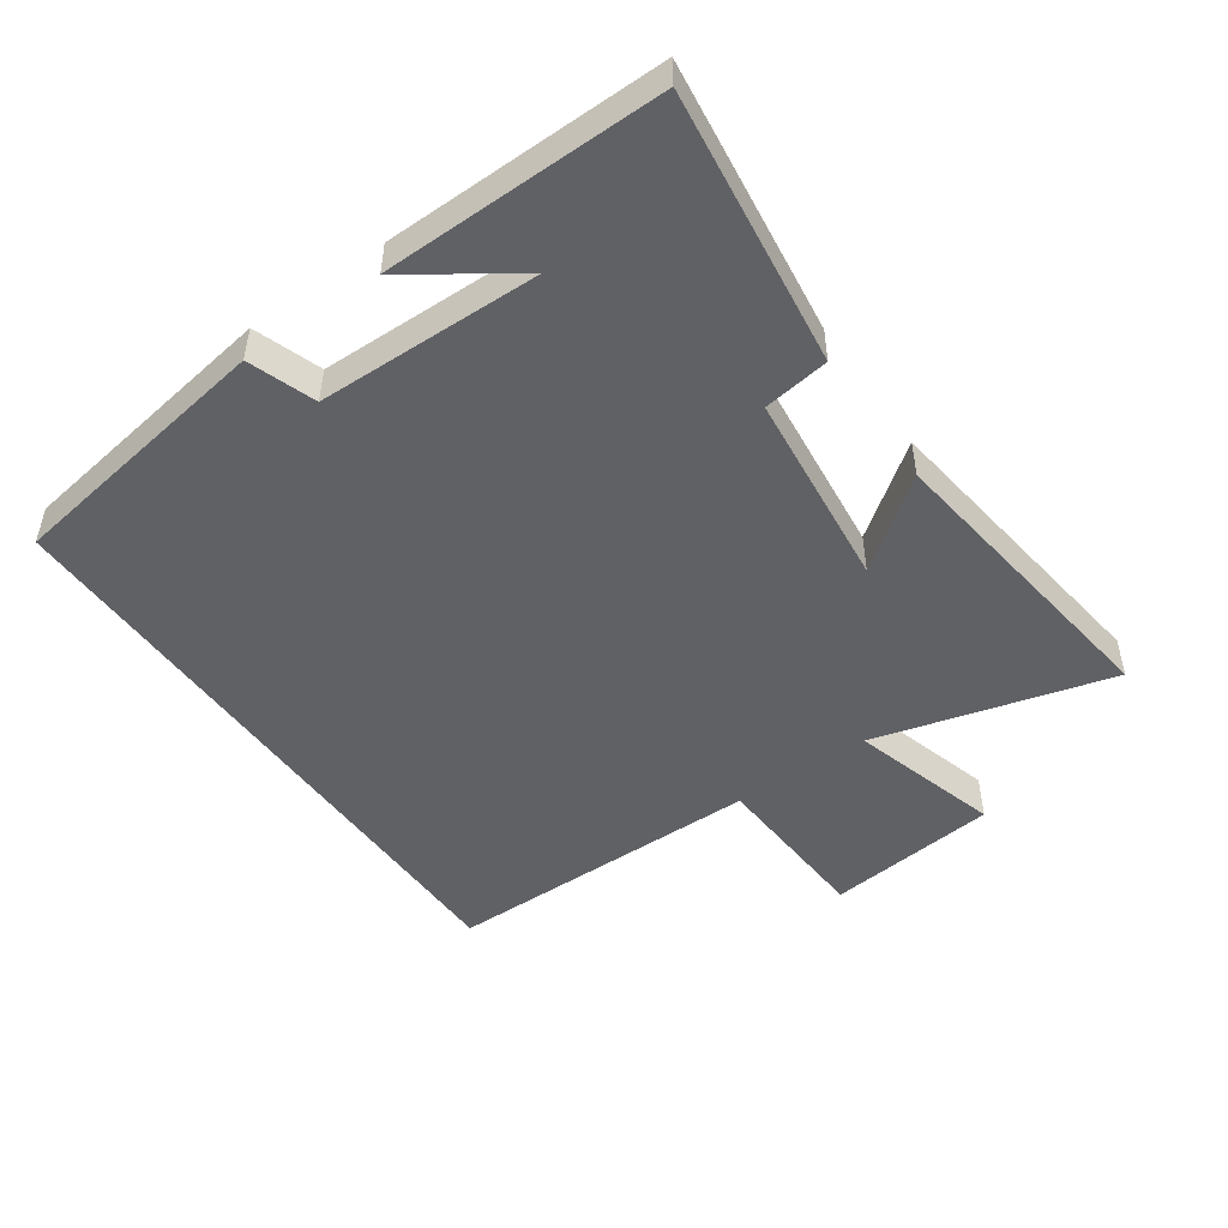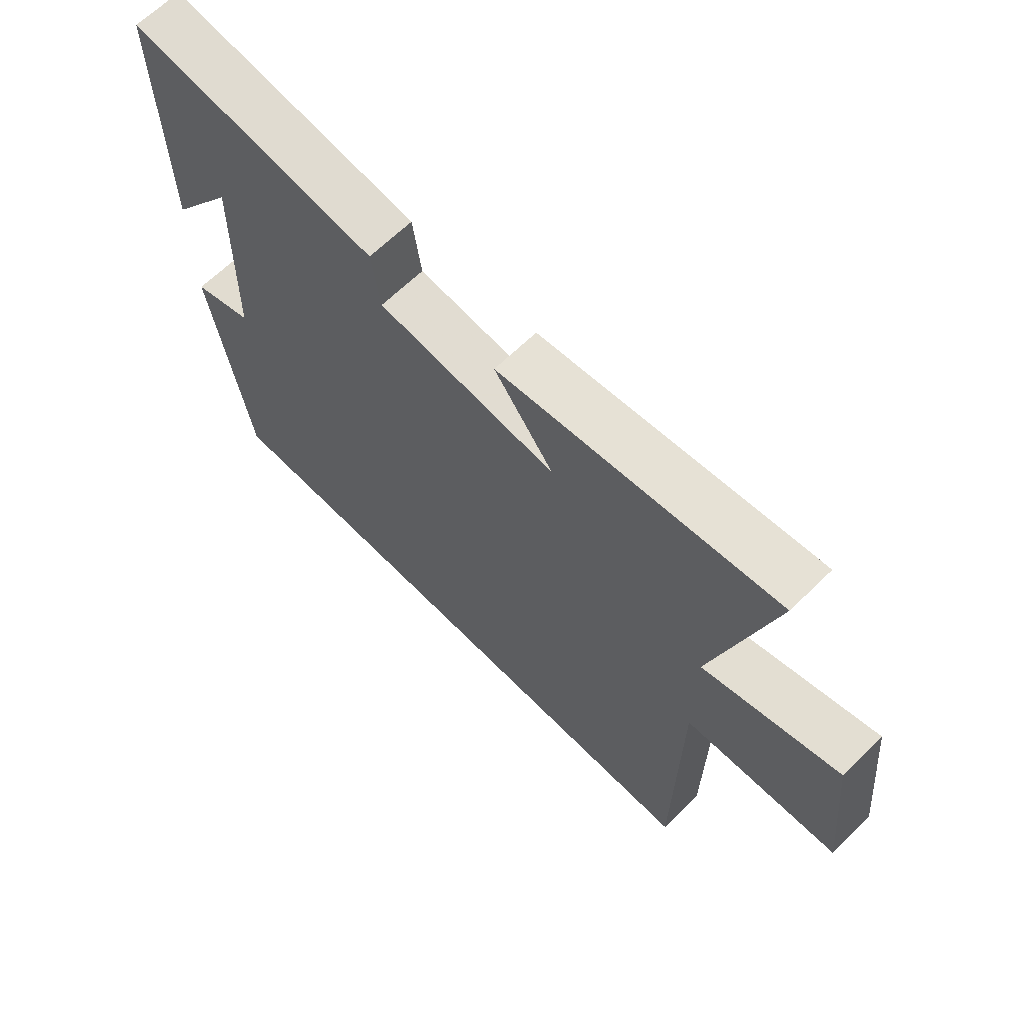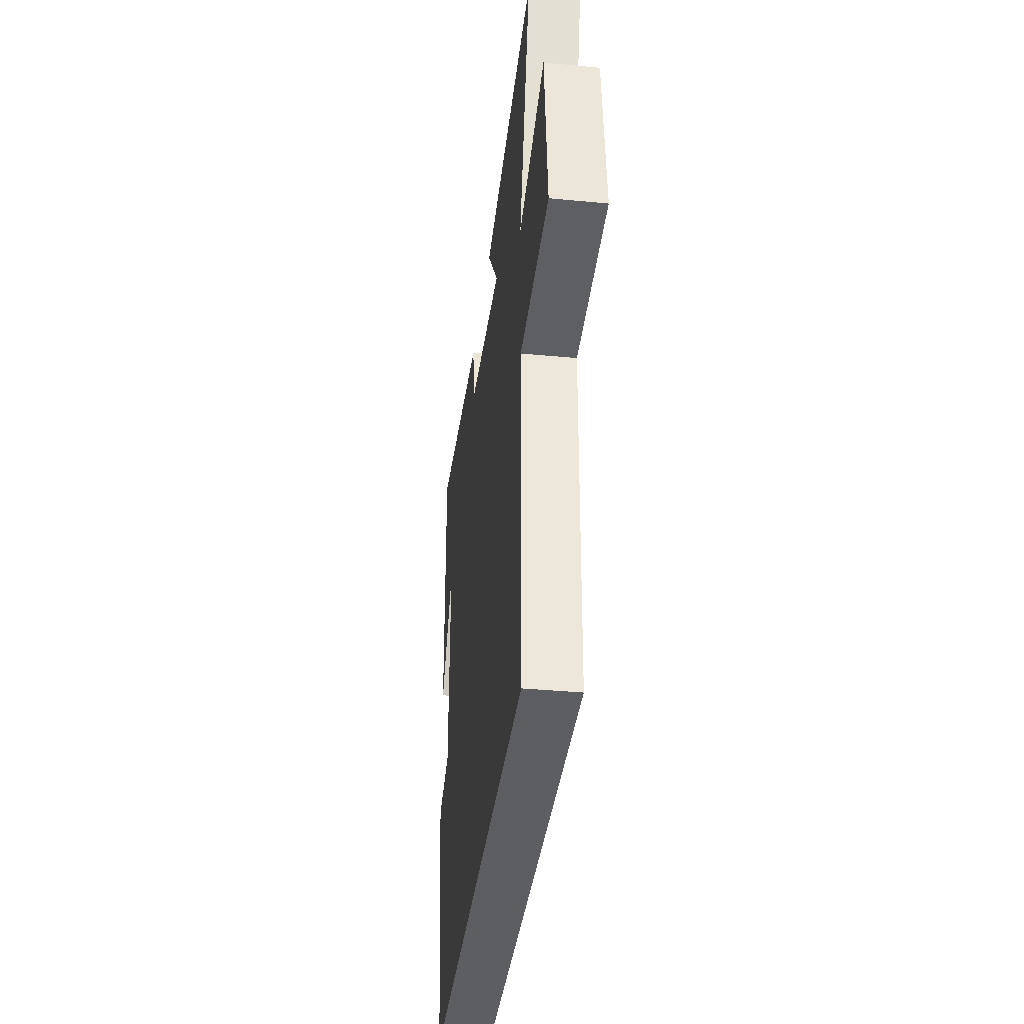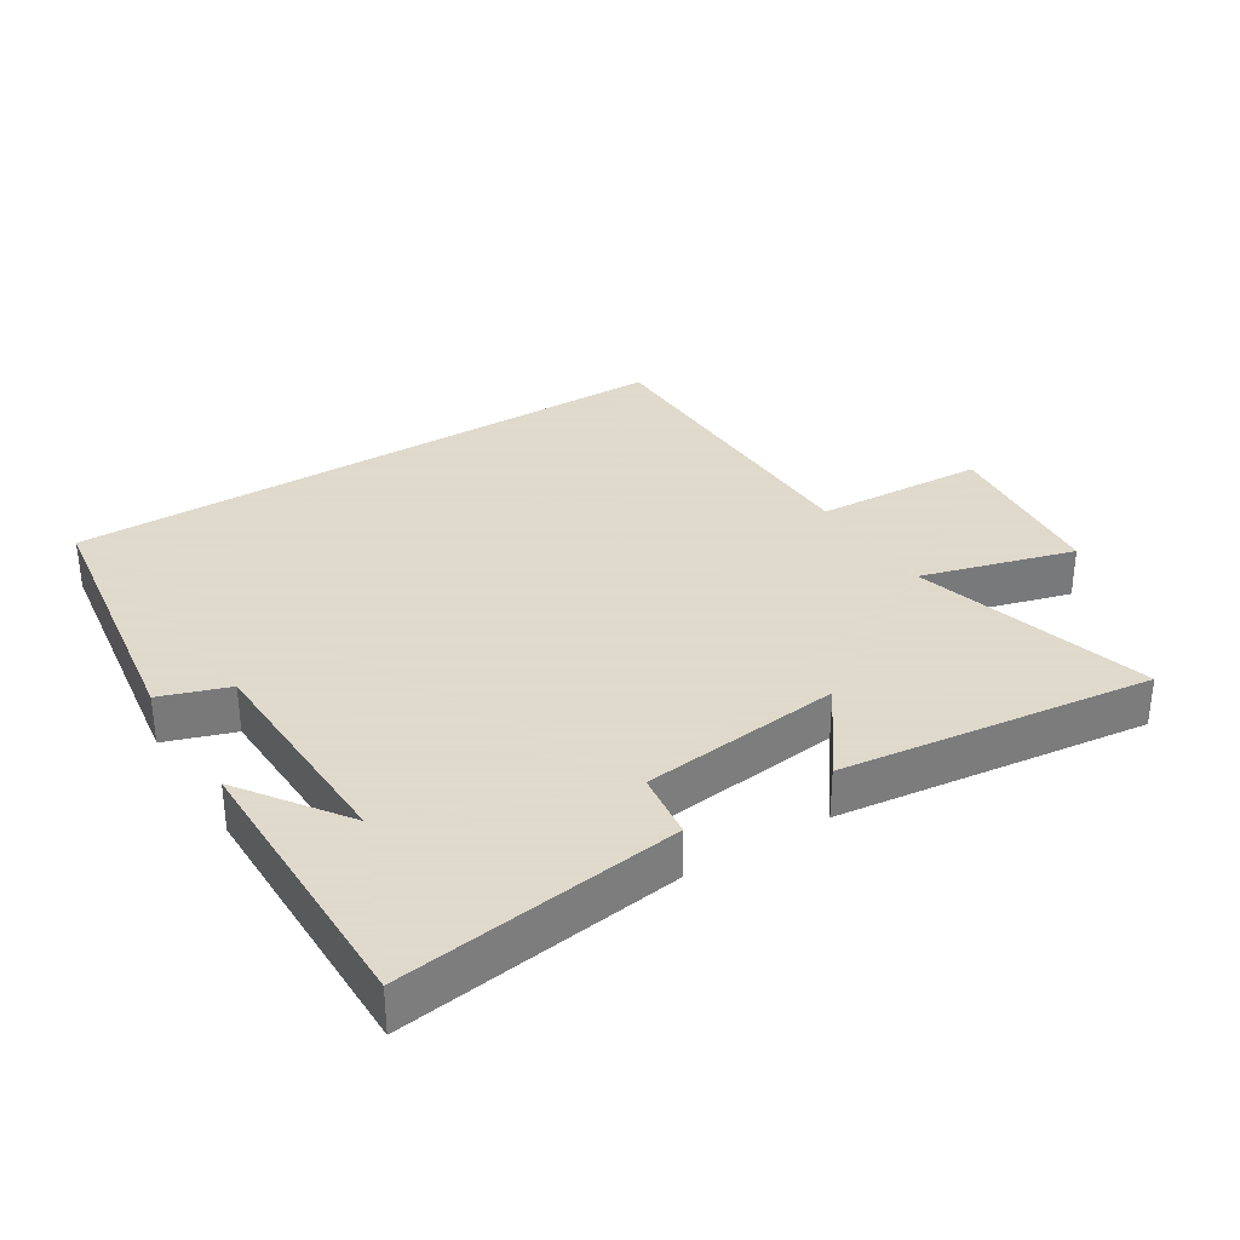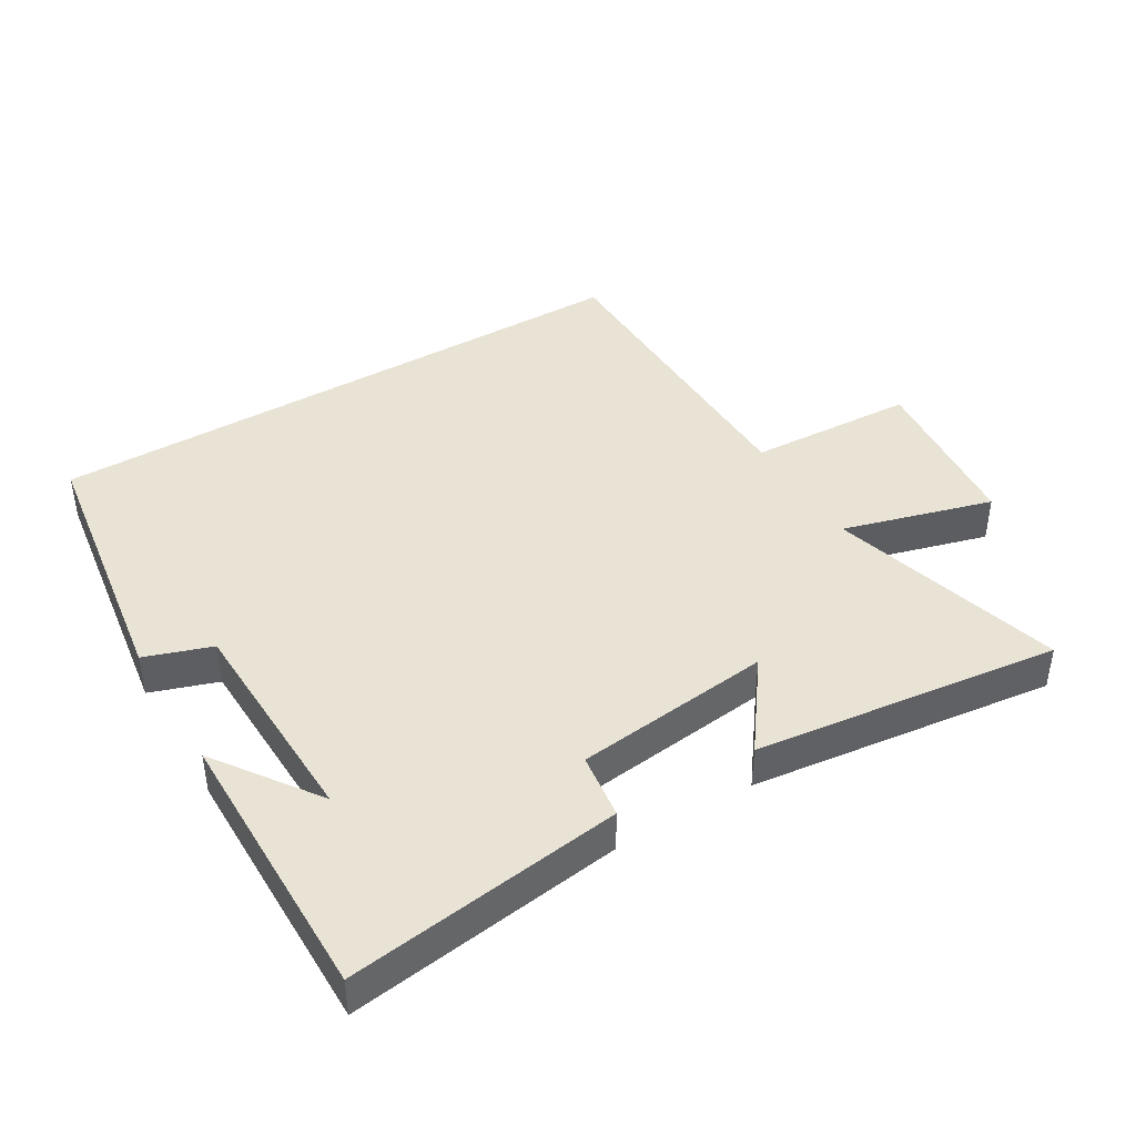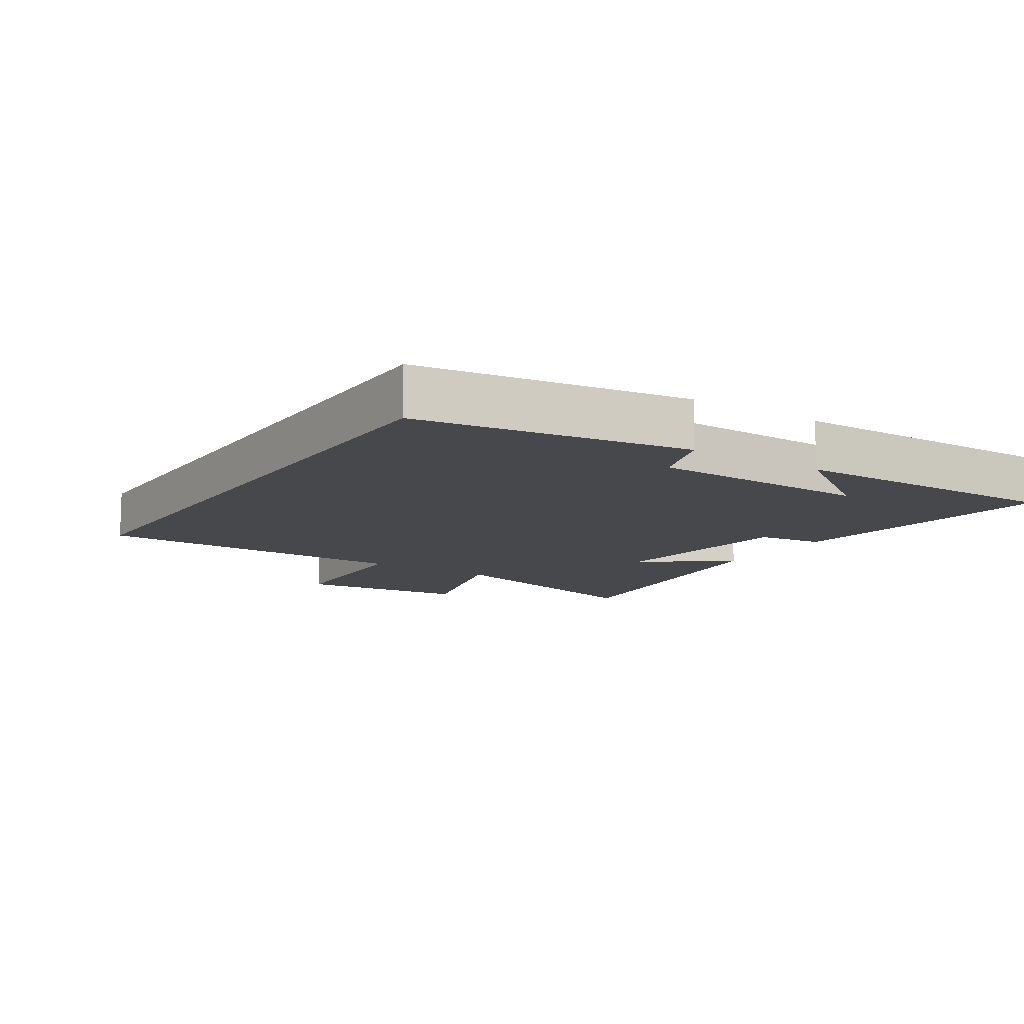
<metadata>
{"format":"obj","ext":"obj","renderer":"f3d","projection":"perspective","resolution":1024,"background":"white","views":[{"elev":-48.8,"azim":-54.8,"up":"+Y"},{"elev":65.5,"azim":45.5,"up":"+Z"},{"elev":-37.4,"azim":83.0,"up":"+Z"},{"elev":32.4,"azim":-32.3,"up":"+Y"},{"elev":42.0,"azim":-31.1,"up":"+Y"},{"elev":-11.5,"azim":-123.0,"up":"+Y"}]}
</metadata>
<code>
v 0.496 0.07 -0.5
v -0.438 0.07 -0.5
v -0.5 0.07 -0.086
v -0.398 0.07 -0.051
v -0.39 0.07 0.287
v -0.5 0.07 0.13
v -0.504 0.07 0.556
v -0.084 0.07 0.5
v -0.07 0.07 0.399
v 0.232 0.07 0.365
v 0.132 0.07 0.5
v 0.598 0.07 0.559
v 0.5 0.07 0.199
v 0.729 0.07 0.264
v 0.757 0.07 0.002
v 0.5 0.07 -0.011
v 0.496 0 -0.5
v -0.438 0 -0.5
v -0.5 0 -0.086
v -0.398 0 -0.051
v -0.39 0 0.287
v -0.5 0 0.13
v -0.504 0 0.556
v -0.084 0 0.5
v -0.07 0 0.399
v 0.232 0 0.365
v 0.132 0 0.5
v 0.598 0 0.559
v 0.5 0 0.199
v 0.729 0 0.264
v 0.757 0 0.002
v 0.5 0 -0.011
f 13 14 15 16
f 13 16 1 2
f 10 11 12 13
f 9 10 13 2
f 5 6 7
f 5 7 8 9
f 2 3 4
f 9 2 4
f 4 5 9
f 32 31 30 29
f 18 17 32 29
f 29 28 27 26
f 18 29 26 25
f 23 22 21
f 25 24 23 21
f 20 19 18
f 20 18 25
f 25 21 20
f 1 17 18 2
f 2 18 19 3
f 3 19 20 4
f 4 20 21 5
f 5 21 22 6
f 6 22 23 7
f 7 23 24 8
f 8 24 25 9
f 9 25 26 10
f 10 26 27 11
f 11 27 28 12
f 12 28 29 13
f 13 29 30 14
f 14 30 31 15
f 15 31 32 16
f 16 32 17 1

</code>
